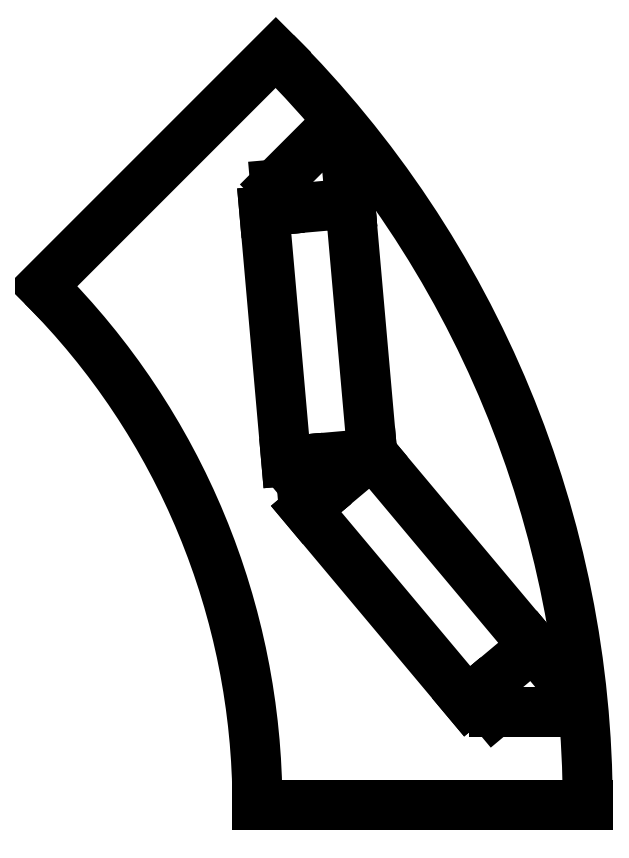
<metadata>
{"format":"dxf","ext":"dxf","renderer":"ezdxf+matplotlib","layout":"modelspace","background":"white","min_lineweight":24,"dpi":150}
</metadata>
<code>
0
SECTION
2
ENTITIES
0
LINE
8
layer2
10
0.05532
20
0
30
0
11
0.0802
21
0
31
0
0
LINE
8
layer2
10
0.05671
20
0.05671
30
0
11
0.03912
21
0.03912
31
0
0
LINE
8
layer14
10
0.07839
20
0.007
30
0
11
0.07313
21
0.007
31
0
0
LINE
8
layer14
10
0.07313
20
0.007
30
0
11
0.07189
21
0.008478
31
0
0
LINE
8
layer4
10
0.07189
20
0.008478
30
0
11
0.07611
21
0.01201
31
0
0
LINE
8
layer14
10
0.07611
20
0.01201
30
0
11
0.07811
21
0.009624
31
0
0
LINE
8
layer4
10
0.07189
20
0.008478
30
0
11
0.07113
21
0.007836
31
0
0
LINE
8
layer4
10
0.07113
20
0.007836
30
0
11
0.05899
21
0.02232
31
0
0
LINE
8
layer4
10
0.05899
20
0.02232
30
0
11
0.05975
21
0.02296
31
0
0
LINE
8
layer14
10
0.05975
20
0.02296
30
0
11
0.06397
21
0.0265
31
0
0
LINE
8
layer4
10
0.06397
20
0.0265
30
0
11
0.07611
21
0.01201
31
0
0
LINE
8
layer14
10
0.05975
20
0.02296
30
0
11
0.05864
21
0.02429
31
0
0
LINE
8
layer14
10
0.05864
20
0.02429
30
0
11
0.05849
21
0.02601
31
0
0
LINE
8
layer4
10
0.05849
20
0.02601
30
0
11
0.06397
21
0.0265
31
0
0
LINE
8
layer4
10
0.05683
20
0.04484
30
0
11
0.05584
21
0.04475
31
0
0
LINE
8
layer4
10
0.05584
20
0.04475
30
0
11
0.05749
21
0.02593
31
0
0
LINE
8
layer4
10
0.05749
20
0.02593
30
0
11
0.05849
21
0.02601
31
0
0
LINE
8
layer4
10
0.06397
20
0.0265
30
0
11
0.06231
21
0.04532
31
0
0
LINE
8
layer14
10
0.06231
20
0.04532
30
0
11
0.05683
21
0.04484
31
0
0
LINE
8
layer14
10
0.06038
20
0.05048
30
0
11
0.05666
21
0.04676
31
0
0
LINE
8
layer14
10
0.05666
20
0.04676
30
0
11
0.05683
21
0.04484
31
0
0
LINE
8
layer14
10
0.06231
20
0.04532
30
0
11
0.06204
21
0.04843
31
0
0
ARC
8
layer2
10
0
20
6.939e-18
30
0
40
0.0802
50
360
51
45
0
ARC
8
layer2
10
6.939e-18
20
0
30
0
40
0.05532
50
0
51
45
0
ARC
8
layer14
10
-2.776e-16
20
3.157e-16
30
0
40
0.0787
50
5.103
51
7.024
0
ARC
8
layer14
10
0.1224
20
0.09891
30
0
40
0.0787
50
218
51
219.9
0
ENDSEC
0
EOF

</code>
